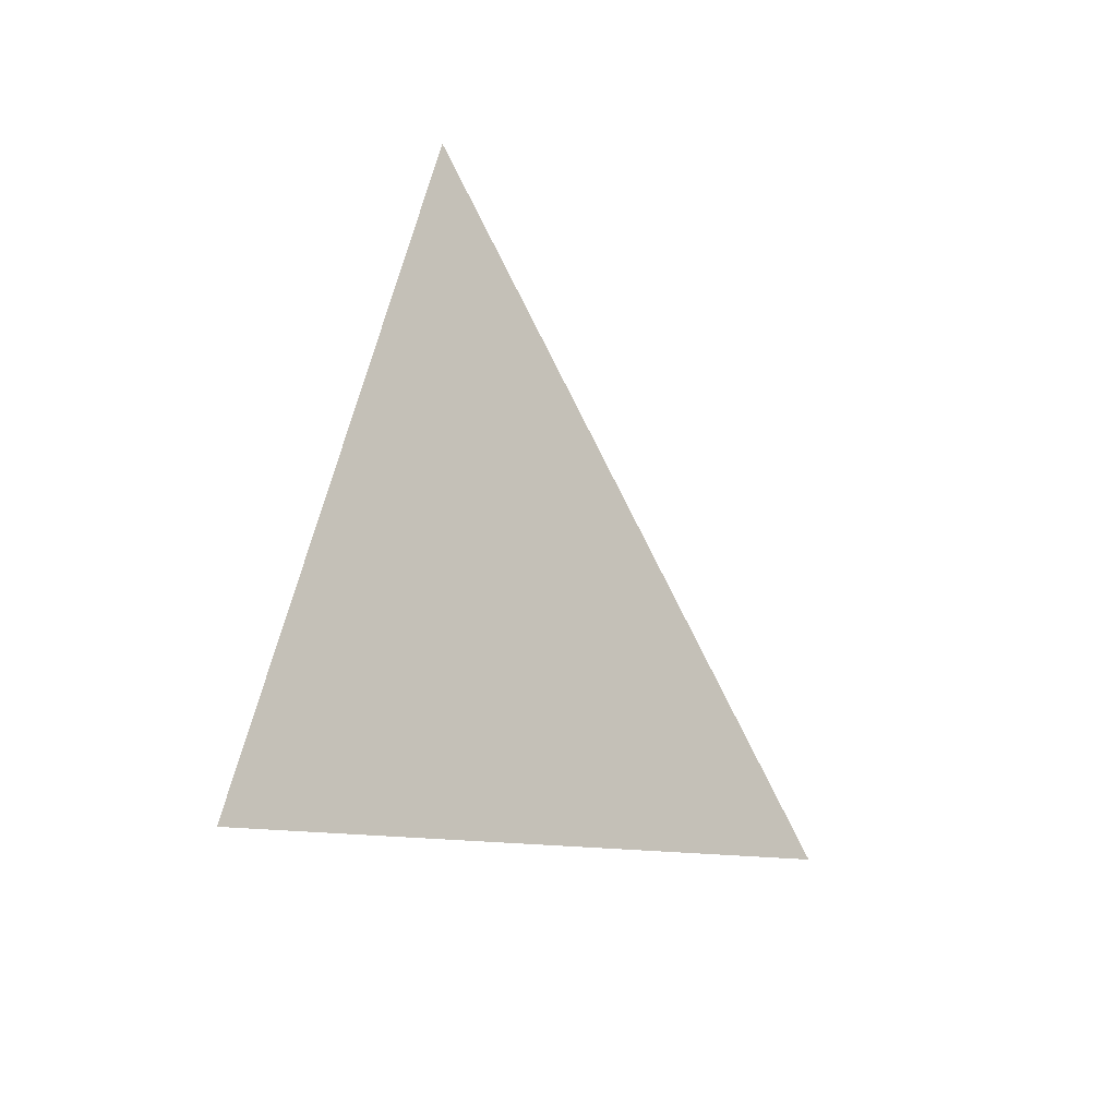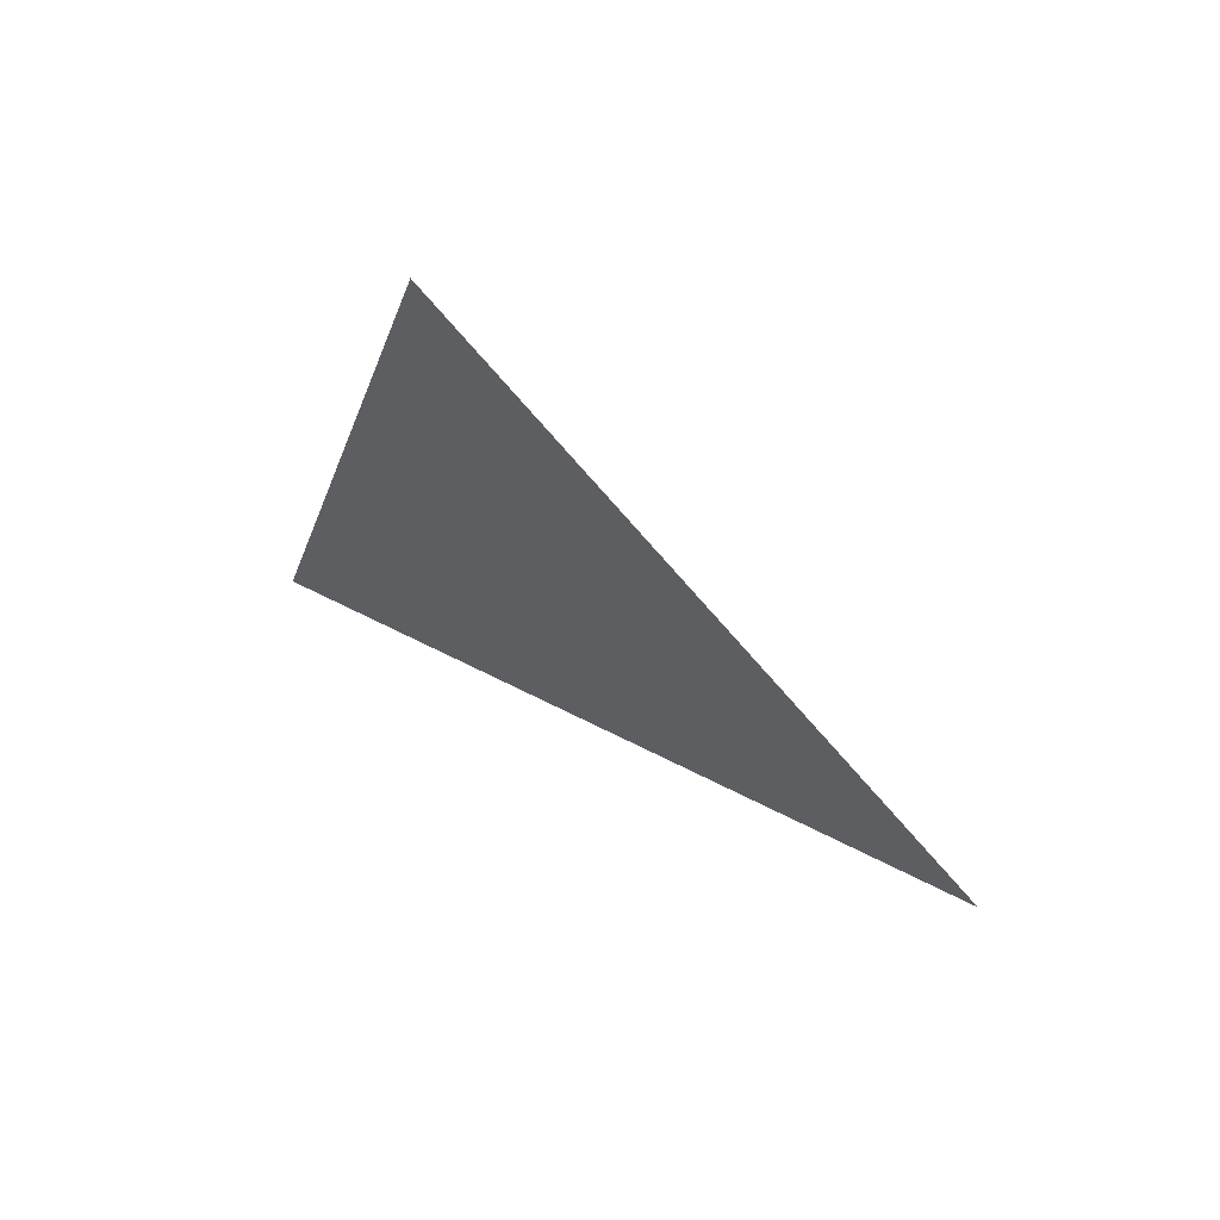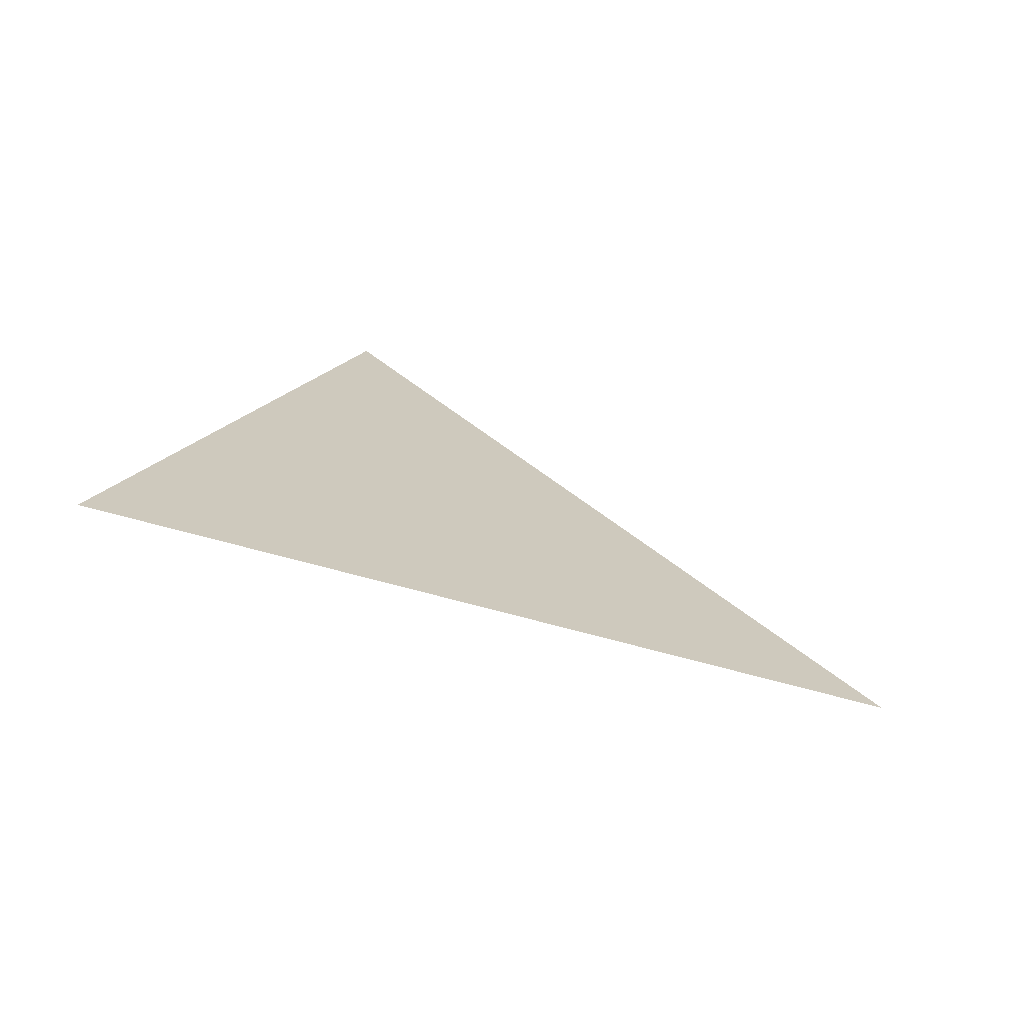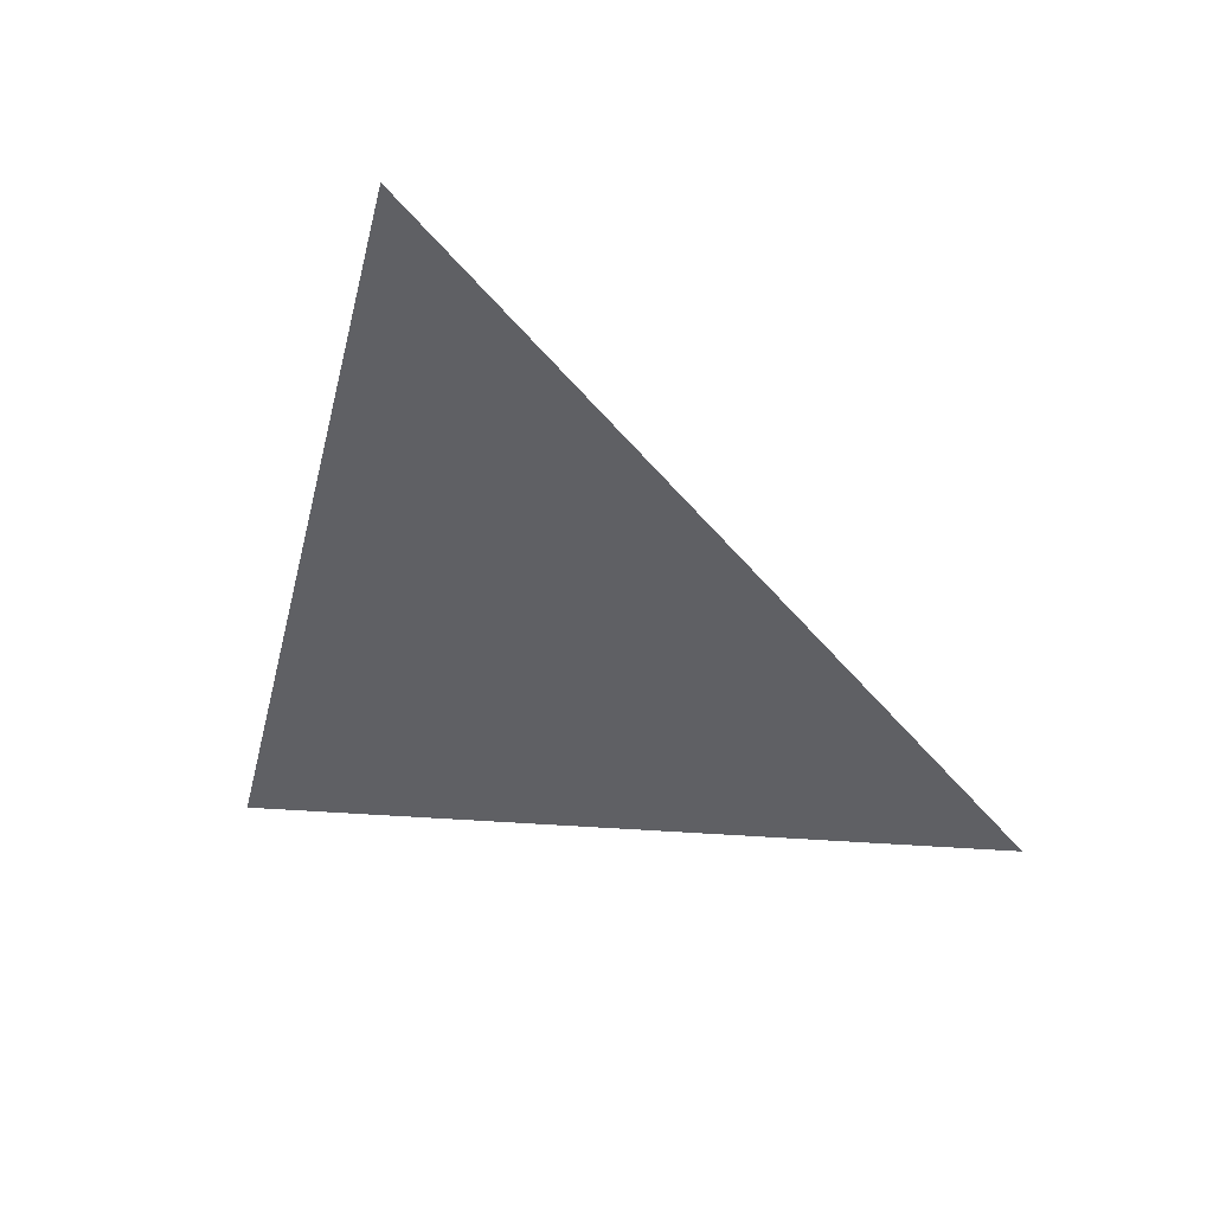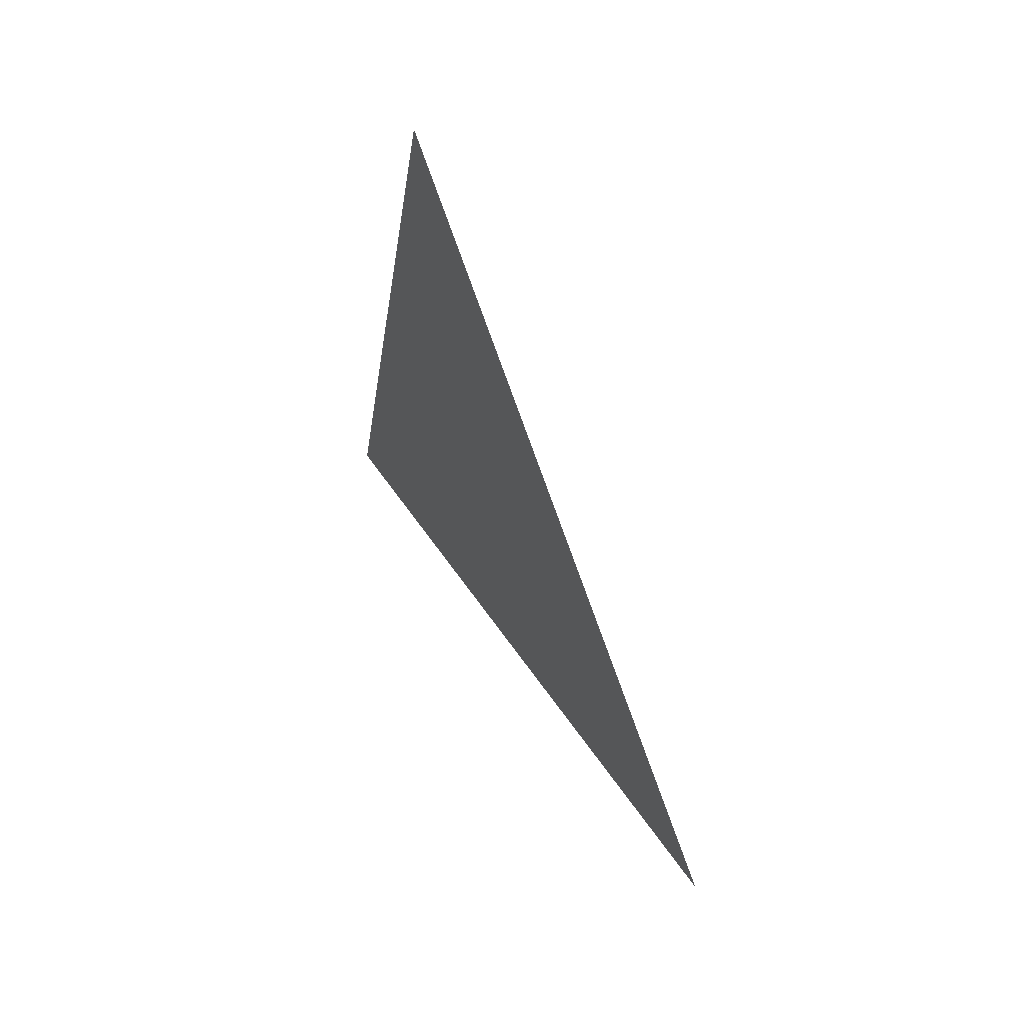
<metadata>
{"format":"obj","ext":"obj","renderer":"f3d","projection":"perspective","resolution":1024,"background":"white","views":[{"elev":-28.5,"azim":-139.3,"up":"+Y"},{"elev":65.7,"azim":-57.8,"up":"+Y"},{"elev":-70.8,"azim":68.5,"up":"+Z"},{"elev":41.8,"azim":109.5,"up":"+Z"},{"elev":56.9,"azim":151.4,"up":"+Z"}]}
</metadata>
<code>
v 1.363 -3.376 0.8698
v 1.363 -3.354 0.9537
v 1.363 -3.293 0.8931
g group_66128408_140627863724000
f 1 2 3

</code>
